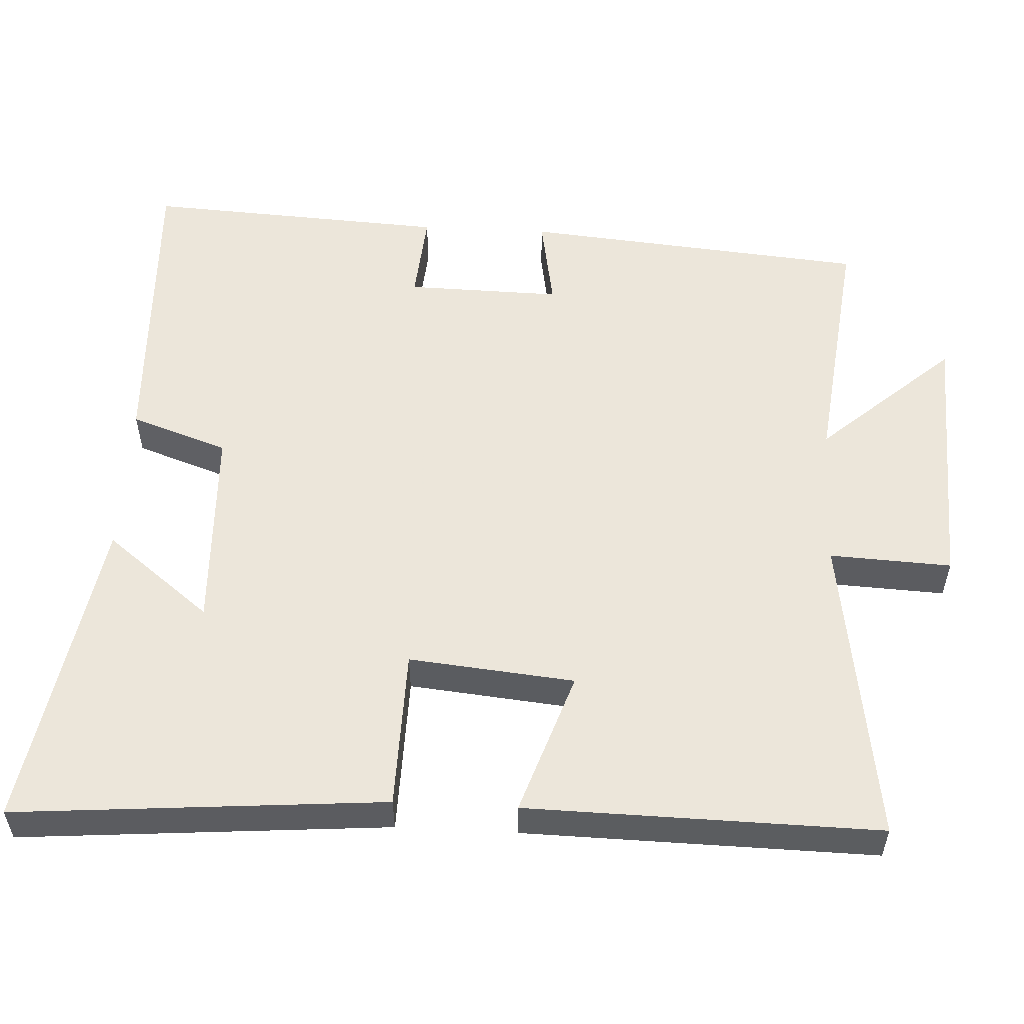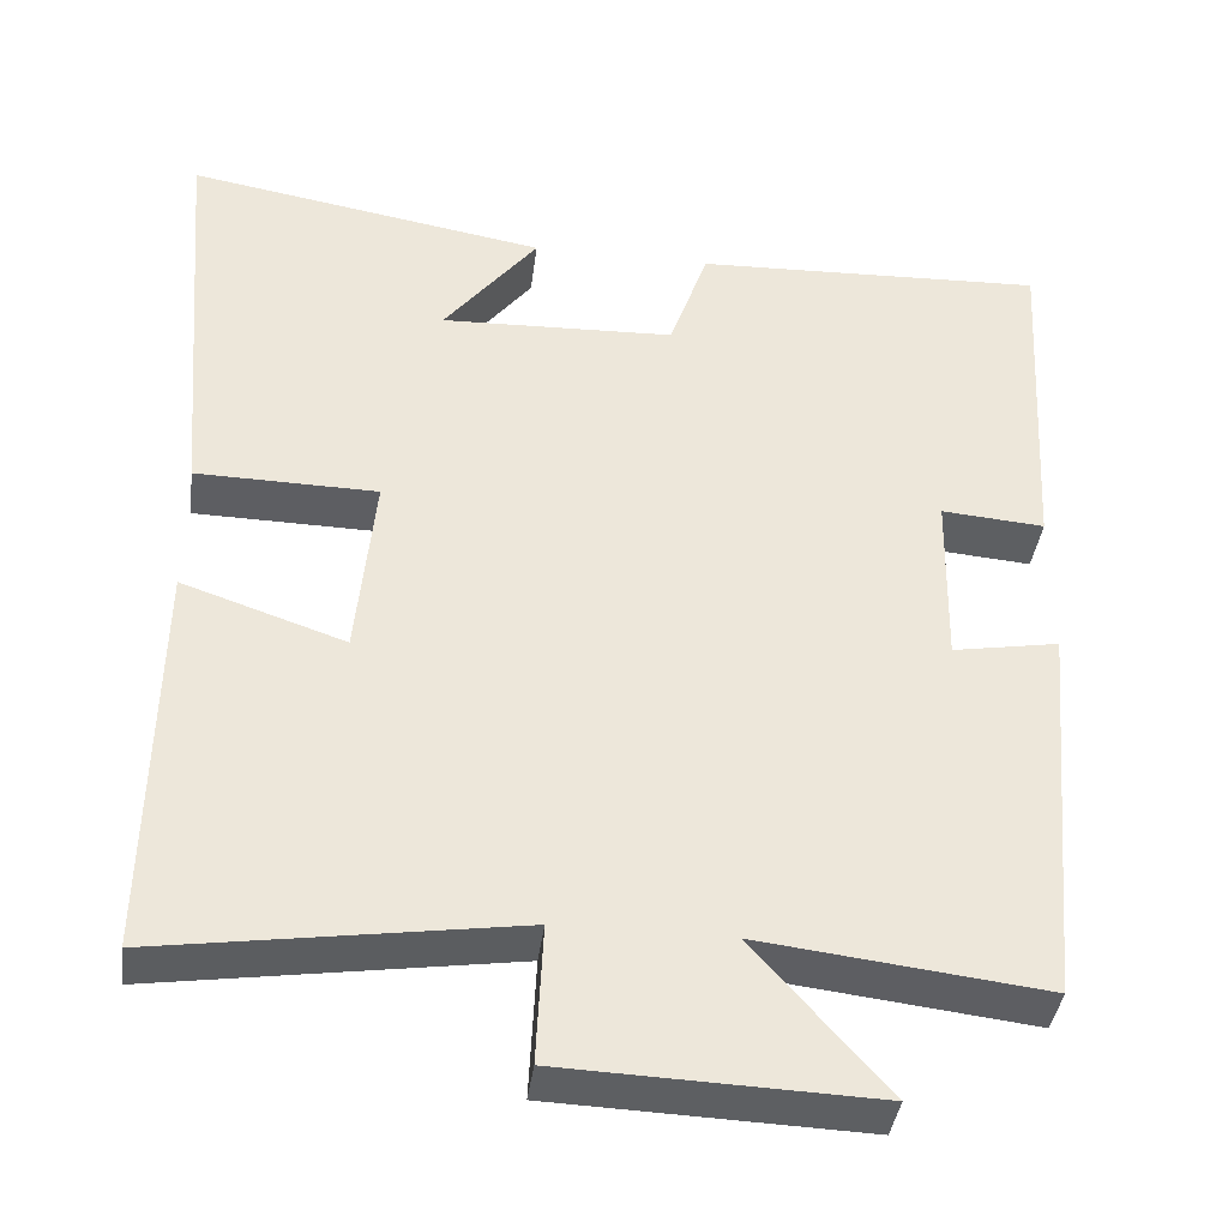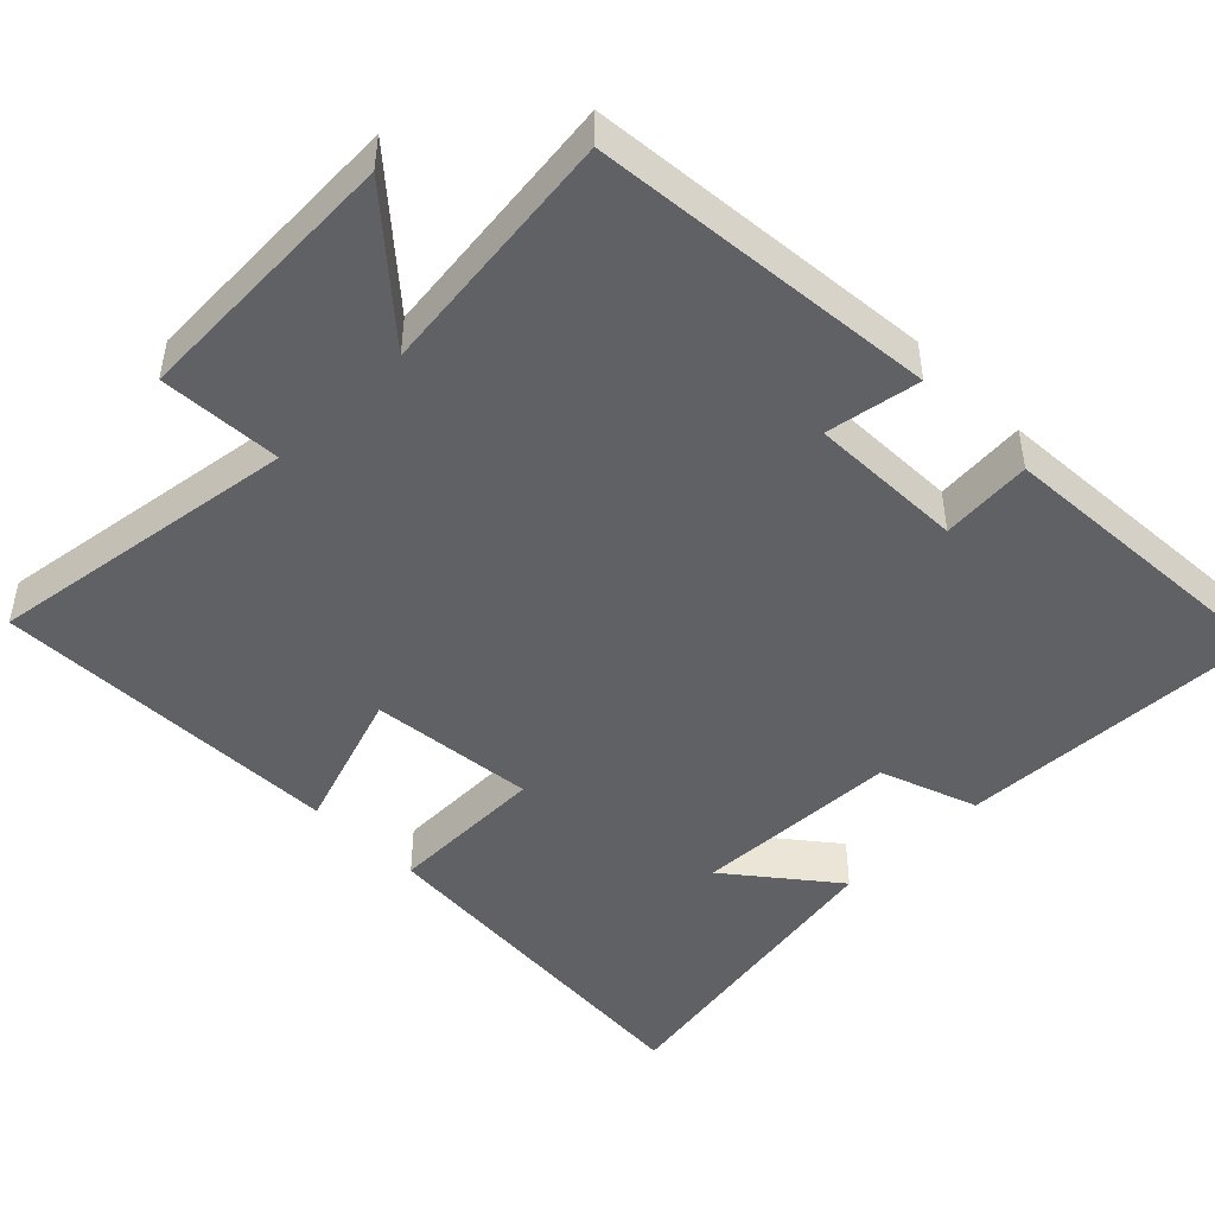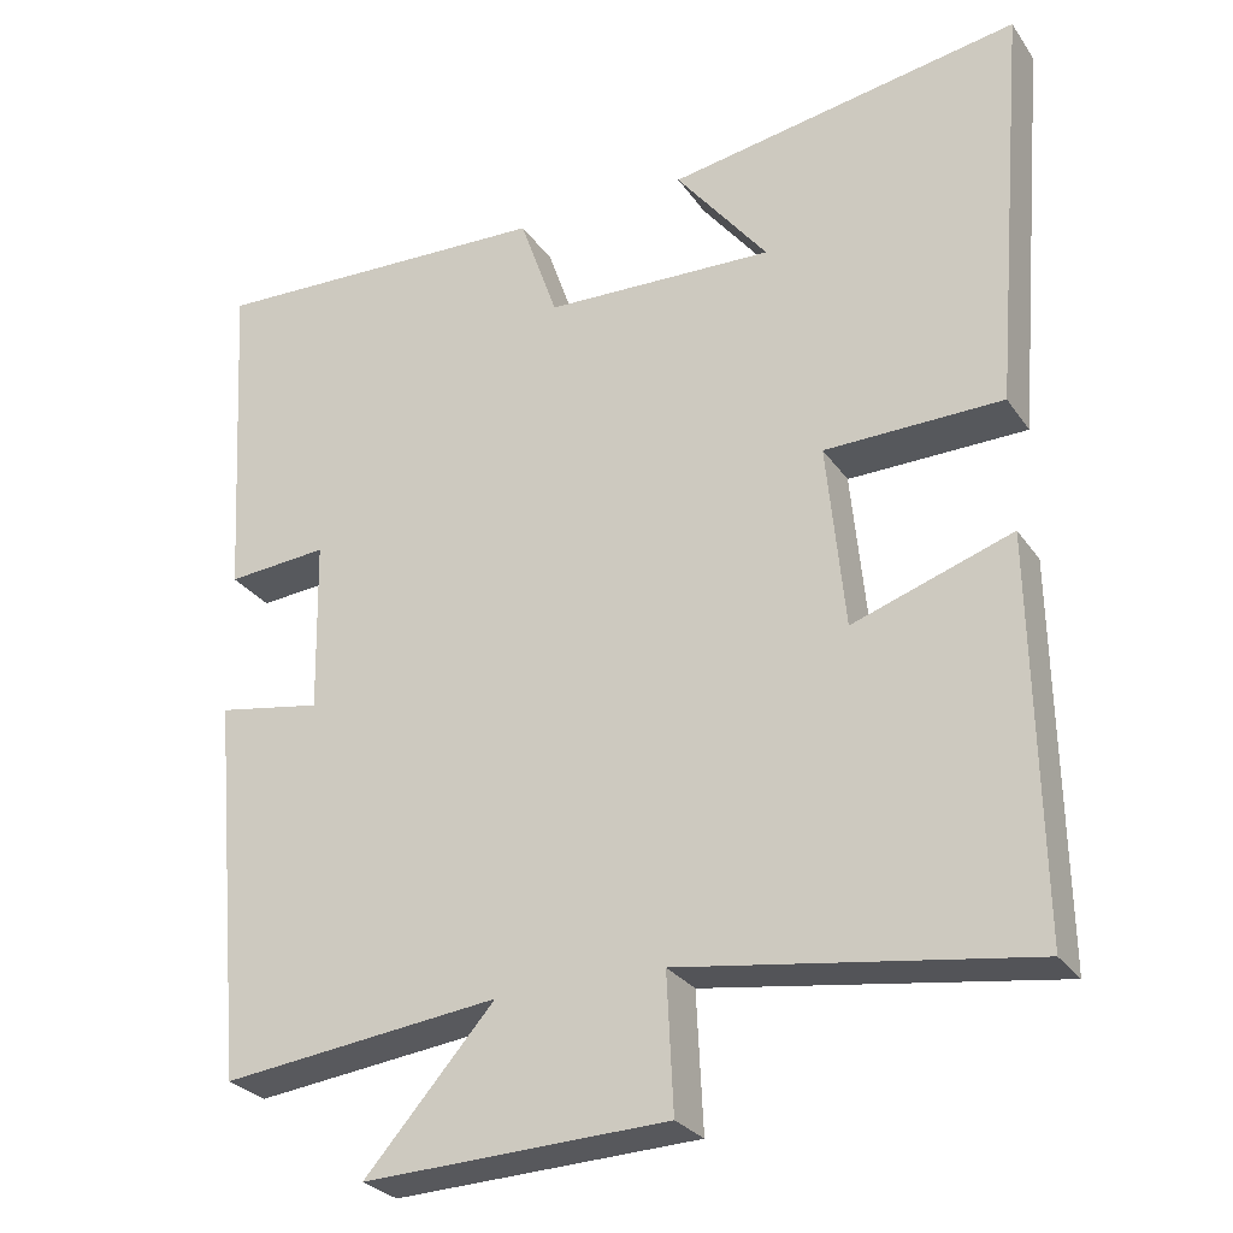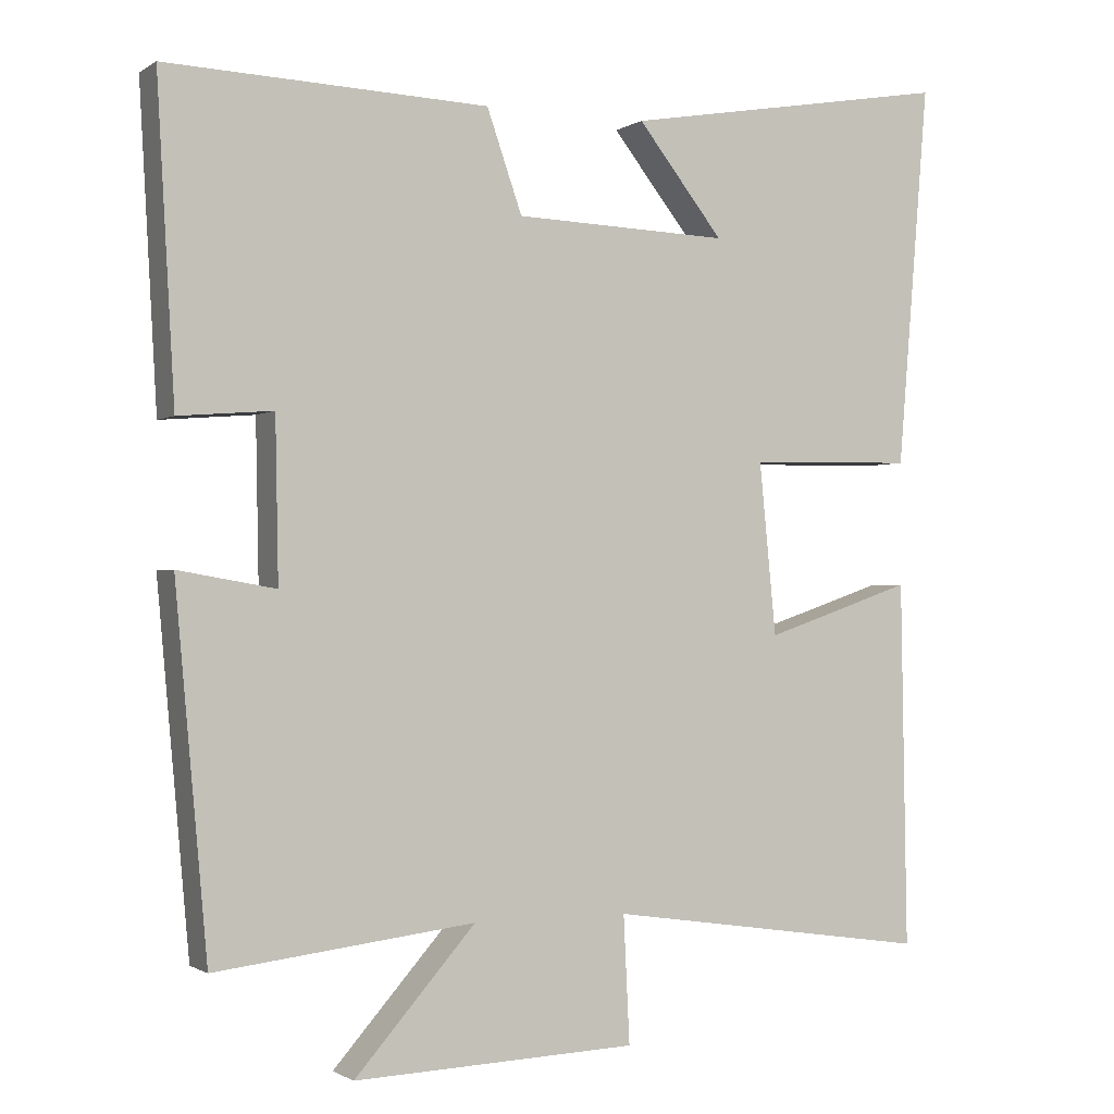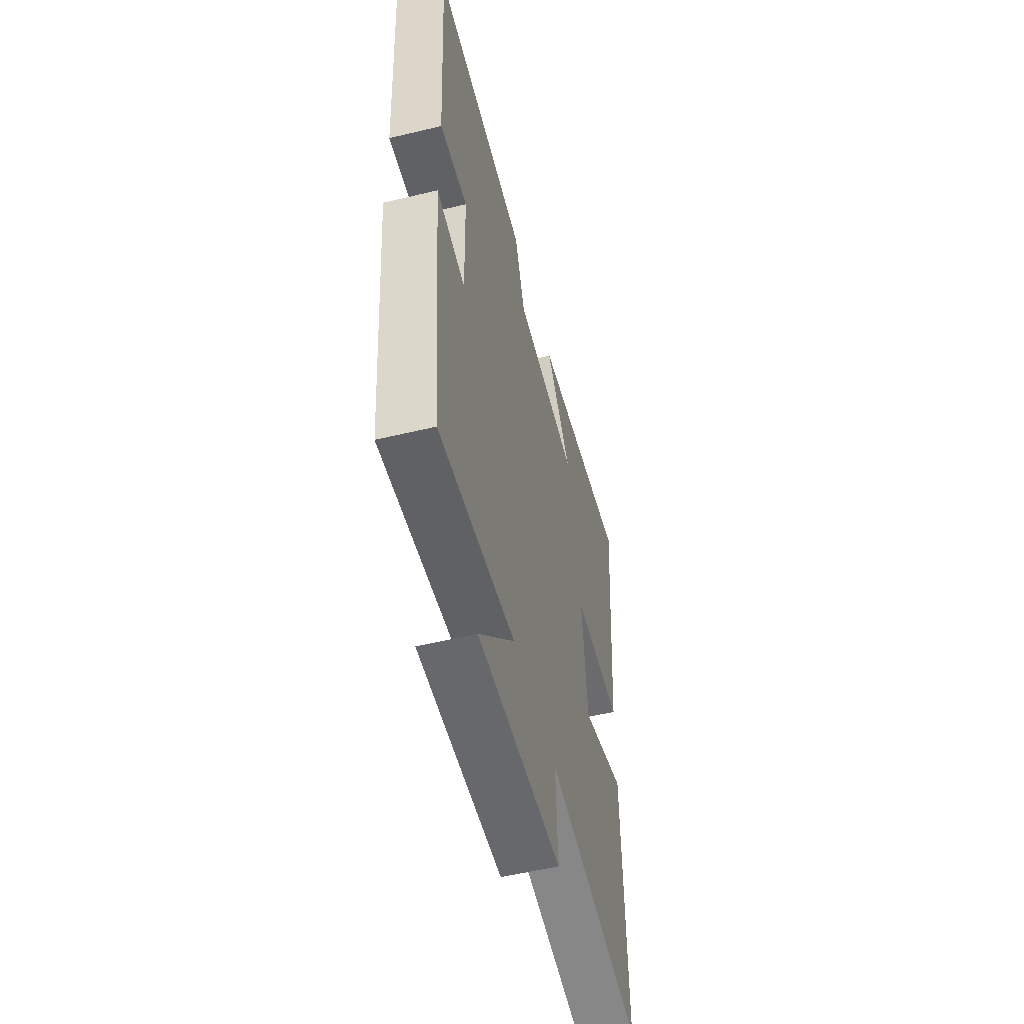
<metadata>
{"format":"obj","ext":"obj","renderer":"f3d","projection":"perspective","resolution":1024,"background":"white","views":[{"elev":54.6,"azim":93.0,"up":"+Y"},{"elev":-39.2,"azim":172.7,"up":"+Z"},{"elev":-47.0,"azim":-135.1,"up":"+Y"},{"elev":-27.8,"azim":27.4,"up":"+Z"},{"elev":-1.1,"azim":-25.9,"up":"+Z"},{"elev":-54.5,"azim":-75.7,"up":"+Z"}]}
</metadata>
<code>
v -0.458 0.07 -0.54
v -0.5 0.07 -0.072
v -0.373 0.07 -0.094
v -0.377 0.07 0.116
v -0.5 0.07 0.106
v -0.523 0.07 0.516
v -0.103 0.07 0.5
v -0.057 0.07 0.368
v 0.223 0.07 0.358
v 0.111 0.07 0.5
v 0.541 0.07 0.574
v 0.5 0.07 0.076
v 0.284 0.07 0.072
v 0.306 0.07 -0.152
v 0.5 0.07 -0.086
v 0.508 0.07 -0.562
v 0.085 0.07 -0.5
v 0.093 0.07 -0.665
v -0.277 0.07 -0.679
v -0.119 0.07 -0.5
v -0.458 0 -0.54
v -0.5 0 -0.072
v -0.373 0 -0.094
v -0.377 0 0.116
v -0.5 0 0.106
v -0.523 0 0.516
v -0.103 0 0.5
v -0.057 0 0.368
v 0.223 0 0.358
v 0.111 0 0.5
v 0.541 0 0.574
v 0.5 0 0.076
v 0.284 0 0.072
v 0.306 0 -0.152
v 0.5 0 -0.086
v 0.508 0 -0.562
v 0.085 0 -0.5
v 0.093 0 -0.665
v -0.277 0 -0.679
v -0.119 0 -0.5
f 17 18 19 20
f 14 15 16 17
f 13 14 17 20
f 11 12 13
f 9 10 11
f 13 20 1
f 11 13 1
f 9 11 1
f 6 7 8
f 5 6 8
f 4 5 8
f 3 4 8 9
f 1 2 3
f 1 3 9
f 40 39 38 37
f 37 36 35 34
f 40 37 34 33
f 33 32 31
f 31 30 29
f 21 40 33
f 21 33 31
f 21 31 29
f 28 27 26
f 28 26 25
f 28 25 24
f 29 28 24 23
f 23 22 21
f 29 23 21
f 1 21 22 2
f 2 22 23 3
f 3 23 24 4
f 4 24 25 5
f 5 25 26 6
f 6 26 27 7
f 7 27 28 8
f 8 28 29 9
f 9 29 30 10
f 10 30 31 11
f 11 31 32 12
f 12 32 33 13
f 13 33 34 14
f 14 34 35 15
f 15 35 36 16
f 16 36 37 17
f 17 37 38 18
f 18 38 39 19
f 19 39 40 20
f 20 40 21 1

</code>
